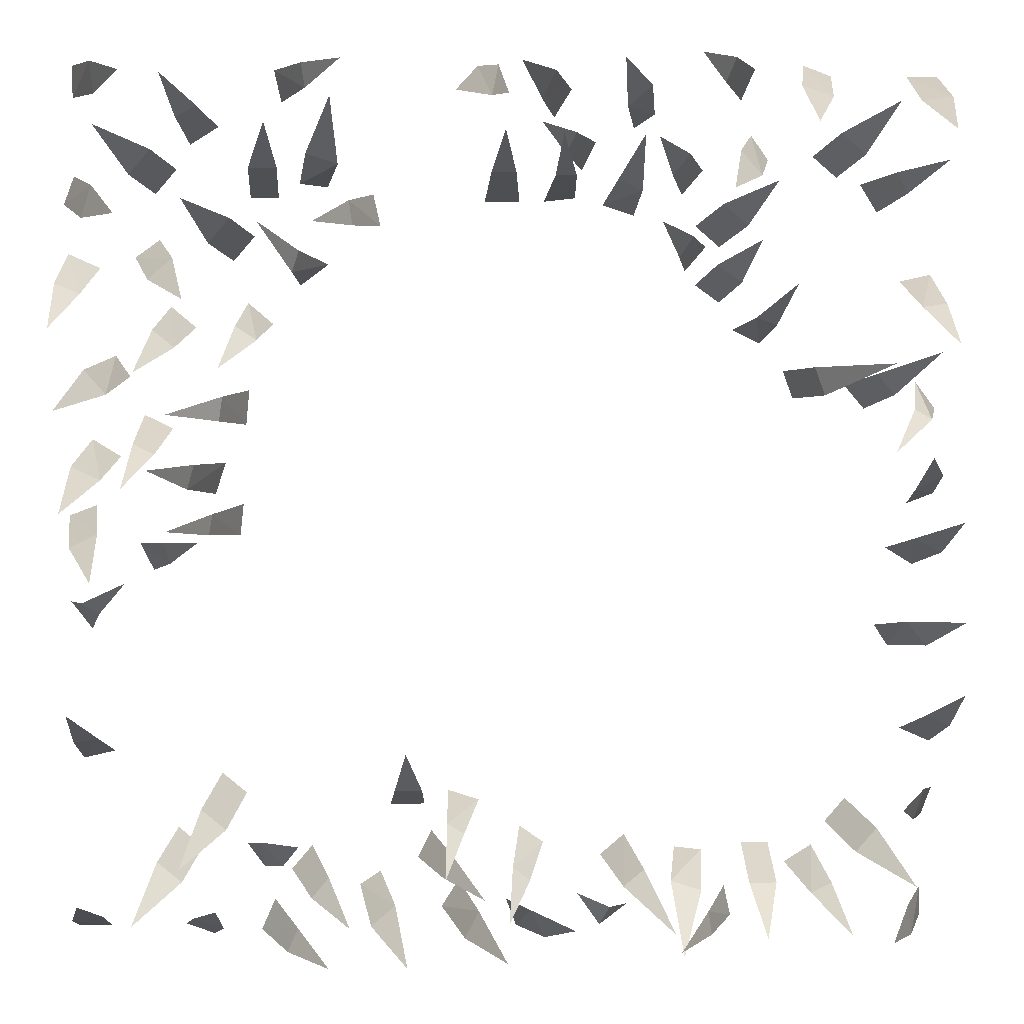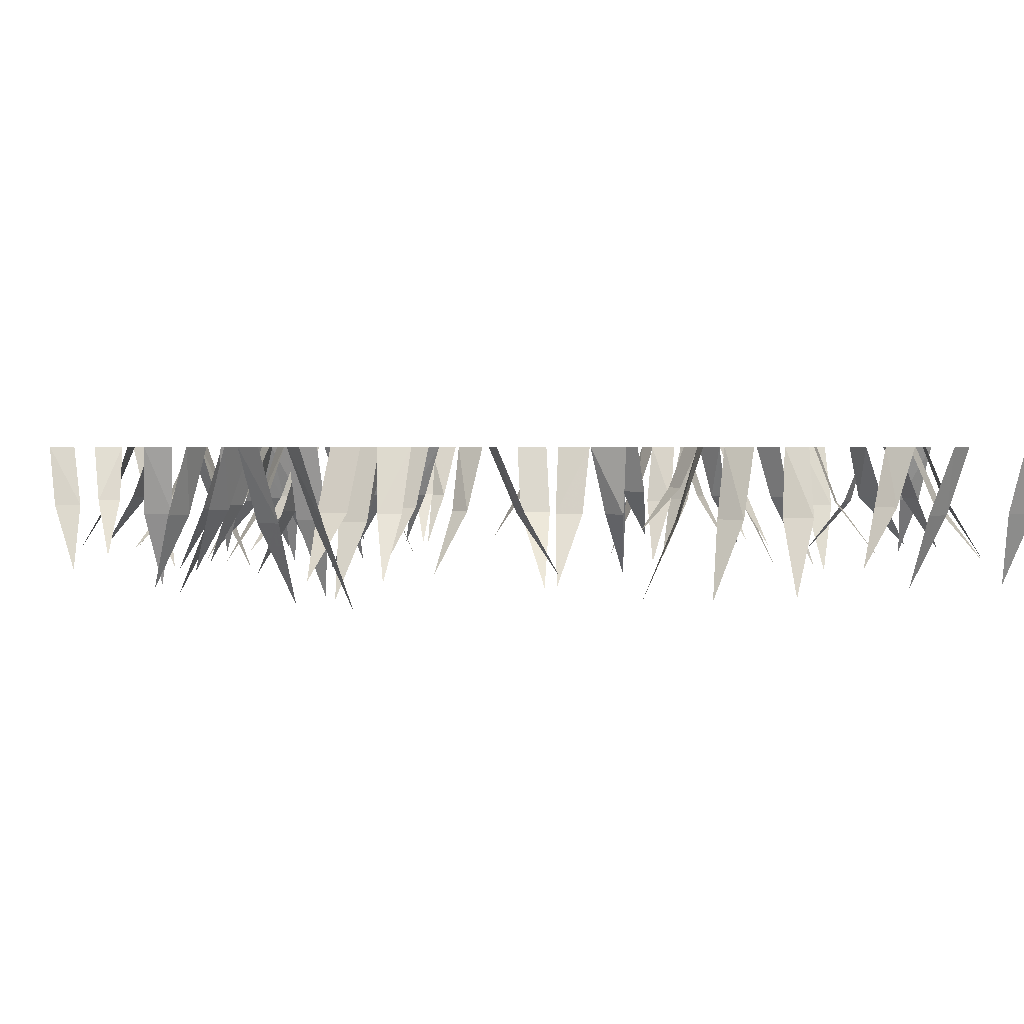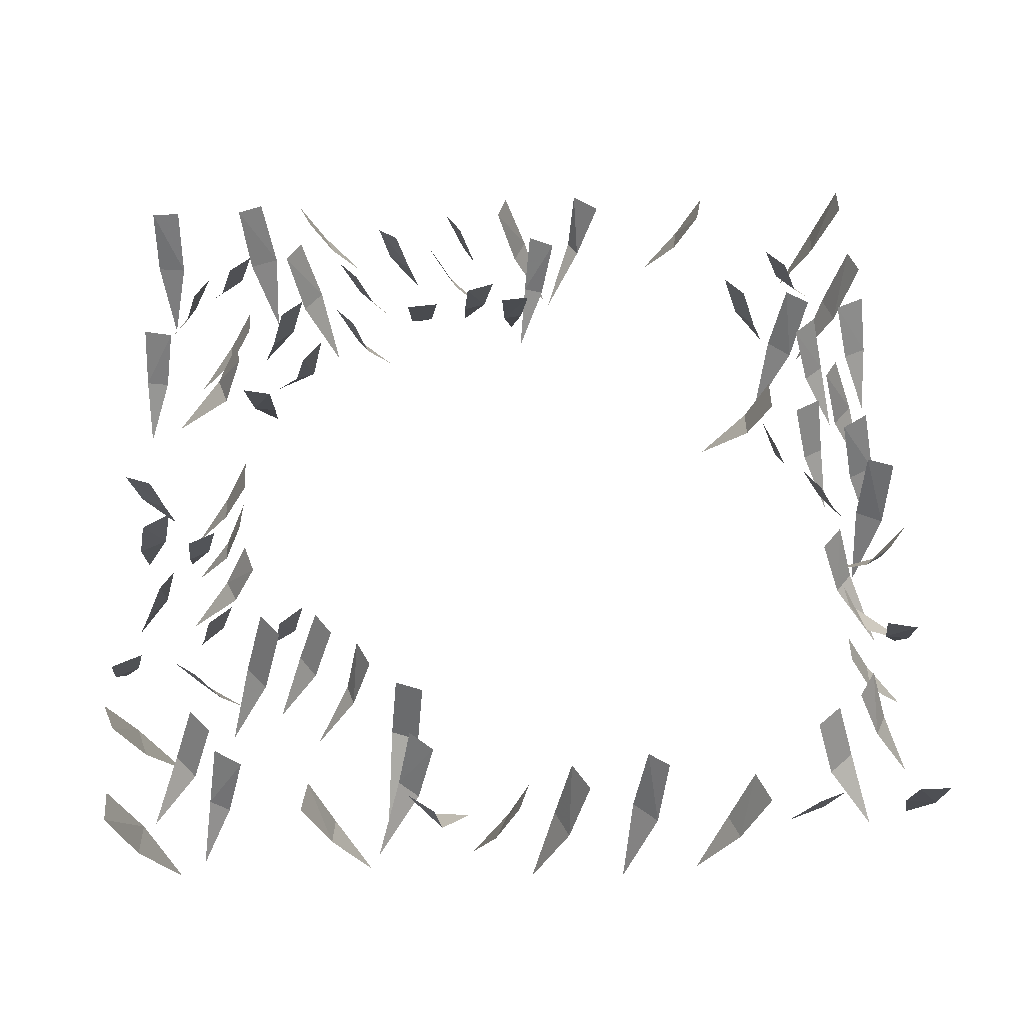
<metadata>
{"format":"obj","ext":"obj","renderer":"f3d","projection":"perspective","resolution":1024,"background":"white","views":[{"elev":6.0,"azim":-3.5,"up":"+Z"},{"elev":1.8,"azim":63.4,"up":"+Y"},{"elev":52.8,"azim":87.8,"up":"+Y"}]}
</metadata>
<code>
v 0.5469 -0.1328 -0.8594
v 0.6094 -0.1328 -0.8594
v 0.6094 0 -0.7969
v 0.5469 0 -0.7969
v 0.5703 -0.2656 -0.9531
v 0.3672 -0.1328 -0.8516
v 0.4375 -0.1328 -0.875
v 0.4531 0 -0.8125
v 0.3906 0 -0.8047
v 0.3828 -0.2656 -0.9922
v 0.2578 -0.1484 -0.8594
v 0.3047 -0.1484 -0.8203
v 0.2734 0 -0.7734
v 0.2188 0 -0.8203
v 0.3594 -0.3047 -0.9297
v 0.7891 -0.1406 -0.7891
v 0.8359 -0.1406 -0.7344
v 0.7891 0 -0.6953
v 0.7422 0 -0.75
v 0.8984 -0.2812 -0.8359
v 0.6875 -0.1406 -0.8828
v 0.7344 -0.1406 -0.8594
v 0.7109 0 -0.8047
v 0.6484 0 -0.8438
v 0.7578 -0.2812 -0.9453
v 0.9375 -0.1641 -0.6406
v 0.9141 -0.1641 -0.7109
v 0.9688 0 -0.7344
v 0.9922 0 -0.6719
v 0.8516 -0.3438 -0.6484
v 0.9375 -0.1641 -0.3125
v 0.8906 -0.1641 -0.2578
v 0.8516 0 -0.2891
v 0.8828 0 -0.3359
v 0.9844 -0.3438 -0.2344
v 0.2266 -0.1484 -0.9062
v 0.2031 -0.1484 -0.9453
v 0.2188 0 -0.9844
v 0.2812 0 -0.9375
v 0.1406 -0.2891 -0.8359
v 0.9062 -0.1641 -0.9062
v 0.9141 -0.1641 -0.9766
v 0.9688 0 -0.9766
v 0.9688 0 -0.9062
v 0.8359 -0.3438 -0.9453
v 0.07812 -0.1641 -0.9688
v 0.04688 -0.1641 -0.9062
v 0 0 -0.9219
v 0.02344 0 -0.9844
v 0.1328 -0.3438 -0.9062
v 0.9688 -0.1641 -0.1016
v 0.9062 -0.1641 -0.07031
v 0.875 0 -0.1094
v 0.9375 0 -0.1484
v 0.9766 -0.3438 -0.01562
v 0.4531 -0.1406 -0.9219
v 0.4609 -0.1406 -0.9766
v 0.5234 0 -0.9688
v 0.5078 0 -0.8984
v 0.375 -0.2812 -0.9766
v 1 -0.1406 -0.5
v 0.9453 -0.1406 -0.4766
v 0.9141 0 -0.5312
v 0.9844 0 -0.5625
v 1 -0.2812 -0.4062
v 0.007812 -0.1406 -0.8125
v 0.04688 -0.1406 -0.8438
v 0.08594 0 -0.7891
v 0.03125 0 -0.75
v -0.007812 -0.2812 -0.9062
v -0.5078 -0.1641 -0.7969
v -0.5547 -0.1641 -0.7422
v -0.5938 0 -0.7812
v -0.5547 0 -0.8359
v -0.4688 -0.3438 -0.7109
v -0.6875 -0.1719 -0.6641
v -0.6328 -0.1719 -0.7109
v -0.5938 0 -0.6641
v -0.6484 0 -0.6172
v -0.7266 -0.3438 -0.7578
v -0.4453 -0.1484 -0.875
v -0.4062 -0.1484 -0.8281
v -0.4453 0 -0.7891
v -0.4922 0 -0.8438
v -0.3594 -0.2969 -0.9062
v -0.7891 -0.1406 -0.7891
v -0.7344 -0.1406 -0.8359
v -0.6953 0 -0.7891
v -0.75 0 -0.7422
v -0.8359 -0.2812 -0.8984
v -0.1953 -0.1172 -0.6406
v -0.2578 -0.1172 -0.6406
v -0.2656 0 -0.6953
v -0.1875 0 -0.6953
v -0.2344 -0.2422 -0.5312
v -0.1484 -0.1406 -0.8359
v -0.125 -0.1406 -0.7891
v -0.1719 0 -0.7578
v -0.2031 0 -0.8203
v -0.0625 -0.2812 -0.8516
v -0.6406 -0.1641 -0.9375
v -0.7109 -0.1641 -0.9141
v -0.7344 0 -0.9688
v -0.6719 0 -0.9922
v -0.6484 -0.3438 -0.8516
v -0.3125 -0.1641 -0.9375
v -0.2578 -0.1641 -0.8906
v -0.2891 0 -0.8516
v -0.3359 0 -0.8828
v -0.2344 -0.3438 -0.9844
v -0.1406 -0.1406 -0.7109
v -0.1016 -0.1406 -0.7344
v -0.0625 0 -0.6875
v -0.1328 0 -0.6641
v -0.1484 -0.2812 -0.8047
v -0.9062 -0.1484 -0.2266
v -0.9453 -0.1484 -0.2031
v -0.9844 0 -0.2188
v -0.9375 0 -0.2812
v -0.8359 -0.2891 -0.1406
v -0.9062 -0.1641 -0.9062
v -0.9766 -0.1641 -0.9141
v -0.9766 0 -0.9688
v -0.9062 0 -0.9688
v -0.9453 -0.3438 -0.8359
v -0.9688 -0.1641 -0.07812
v -0.9062 -0.1641 -0.04688
v -0.9219 0 0
v -0.9844 0 -0.02344
v -0.9062 -0.3438 -0.1328
v -0.1016 -0.1641 -0.9688
v -0.07031 -0.1641 -0.9062
v -0.1094 0 -0.875
v -0.1484 0 -0.9375
v -0.01562 -0.3438 -0.9766
v -0.9141 -0.1406 -0.5078
v -0.9688 -0.1406 -0.5156
v -0.9609 0 -0.5781
v -0.8906 0 -0.5625
v -0.9688 -0.2812 -0.4297
v -0.5 -0.1406 -1
v -0.4766 -0.1406 -0.9453
v -0.5312 0 -0.9141
v -0.5625 0 -0.9844
v -0.4062 -0.2812 -1
v -0.75 -0.1406 -0.1172
v -0.7656 -0.1406 -0.07031
v -0.8281 0 -0.08594
v -0.7969 0 -0.1484
v -0.6797 -0.2812 -0.05469
v -0.6562 -0.1406 -0.007812
v -0.6641 -0.1406 -0.05469
v -0.6016 0 -0.07031
v -0.5938 0 0
v -0.75 -0.2812 -0.03125
v 0.5078 -0.1641 0.7891
v 0.5547 -0.1641 0.7344
v 0.5938 0 0.7734
v 0.5547 0 0.8281
v 0.4688 -0.3438 0.7031
v 0.7031 -0.1484 0.25
v 0.6797 -0.1484 0.3125
v 0.6328 0 0.2969
v 0.6562 0 0.2344
v 0.8281 -0.3125 0.3281
v 0.5156 -0.1406 0.5
v 0.4609 -0.1406 0.5391
v 0.4297 0 0.4922
v 0.4844 0 0.4531
v 0.5391 -0.2812 0.5938
v 0.5234 -0.1719 0.625
v 0.4688 -0.1719 0.6719
v 0.4297 0 0.625
v 0.4844 0 0.5781
v 0.5625 -0.3438 0.7188
v 0.4062 -0.1484 0.6016
v 0.375 -0.1484 0.5547
v 0.4062 0 0.5234
v 0.4531 0 0.5781
v 0.3203 -0.2891 0.6328
v 0.3984 -0.1484 0.7812
v 0.3594 -0.1484 0.7344
v 0.3984 0 0.6953
v 0.4453 0 0.75
v 0.3125 -0.2969 0.8125
v 0.8594 -0.1484 0.25
v 0.8203 -0.1484 0.2969
v 0.7734 0 0.2656
v 0.8203 0 0.2109
v 0.9297 -0.3047 0.3516
v 0.7891 -0.1406 0.7812
v 0.7344 -0.1406 0.8281
v 0.6953 0 0.7812
v 0.75 0 0.7344
v 0.8359 -0.2812 0.8906
v 0.2969 -0.1172 0.7031
v 0.2422 -0.1172 0.7266
v 0.2188 0 0.6719
v 0.2891 0 0.6484
v 0.2891 -0.2422 0.8203
v 0.8828 -0.1406 0.6953
v 0.8594 -0.1406 0.7422
v 0.8047 0 0.7188
v 0.8438 0 0.6562
v 0.9453 -0.2812 0.7656
v 0.1484 -0.1406 0.8281
v 0.125 -0.1406 0.7812
v 0.1719 0 0.75
v 0.2031 0 0.8125
v 0.0625 -0.2812 0.8438
v 0.6406 -0.1641 0.9297
v 0.7109 -0.1641 0.9062
v 0.7344 0 0.9609
v 0.6719 0 0.9844
v 0.6484 -0.3438 0.8438
v 0.3125 -0.1641 0.9297
v 0.2578 -0.1641 0.8828
v 0.2891 0 0.8438
v 0.3359 0 0.875
v 0.2344 -0.3438 0.9766
v 0.1484 -0.1406 0.7344
v 0.1016 -0.1406 0.7344
v 0.08594 0 0.6797
v 0.1562 0 0.6875
v 0.1094 -0.2812 0.8203
v 0.5938 -0.1484 0.4062
v 0.5469 -0.1484 0.4219
v 0.5156 0 0.3906
v 0.5781 0 0.3594
v 0.6172 -0.2891 0.5
v 0.9062 -0.1484 0.2188
v 0.9453 -0.1484 0.1953
v 0.9844 0 0.2109
v 0.9375 0 0.2734
v 0.8359 -0.2891 0.1328
v 0.9062 -0.1641 0.8984
v 0.9766 -0.1641 0.9062
v 0.9766 0 0.9609
v 0.9062 0 0.9609
v 0.9453 -0.3438 0.8281
v 0.9688 -0.1641 0.07031
v 0.9062 -0.1641 0.03906
v 0.9219 0 -0.007812
v 0.9844 0 0.01562
v 0.9062 -0.3438 0.125
v 0.1016 -0.1641 0.9609
v 0.07031 -0.1641 0.8984
v 0.1094 0 0.8672
v 0.1484 0 0.9297
v 0.01562 -0.3438 0.9688
v 0.9219 -0.1406 0.4453
v 0.9766 -0.1406 0.4531
v 0.9688 0 0.5156
v 0.8984 0 0.5
v 0.9766 -0.2812 0.3672
v 0.5 -0.1406 0.9922
v 0.4766 -0.1406 0.9375
v 0.5312 0 0.9062
v 0.5625 0 0.9766
v 0.4062 -0.2812 0.9922
v 0.01562 -0.1406 0.7422
v -0.03906 -0.1406 0.7422
v -0.04688 0 0.6797
v 0.03125 0 0.6797
v -0.01562 -0.2812 0.8281
v -0.7891 -0.1641 0.5078
v -0.7344 -0.1641 0.5547
v -0.7734 0 0.5938
v -0.8281 0 0.5547
v -0.7031 -0.3438 0.4688
v -0.5078 -0.1328 0.75
v -0.5703 -0.1328 0.75
v -0.5703 0 0.6875
v -0.5078 0 0.6875
v -0.5312 -0.2656 0.8438
v -0.6094 -0.1719 0.6406
v -0.6562 -0.1719 0.5859
v -0.6094 0 0.5469
v -0.5625 0 0.6016
v -0.7031 -0.3438 0.6797
v -0.375 -0.1328 0.7578
v -0.4453 -0.1328 0.7812
v -0.4609 0 0.7188
v -0.3984 0 0.7109
v -0.3906 -0.2656 0.8984
v -0.6016 -0.1484 0.4062
v -0.5547 -0.1484 0.375
v -0.5234 0 0.4062
v -0.5781 0 0.4531
v -0.6328 -0.2891 0.3203
v -0.7812 -0.1484 0.3984
v -0.7344 -0.1484 0.3594
v -0.6953 0 0.3984
v -0.75 0 0.4453
v -0.8125 -0.2969 0.3125
v -0.7812 -0.1406 0.7891
v -0.8281 -0.1406 0.7344
v -0.7812 0 0.6953
v -0.7344 0 0.75
v -0.8906 -0.2812 0.8359
v -0.6328 -0.1172 0.25
v -0.6406 -0.1172 0.1953
v -0.5859 0 0.1797
v -0.5781 0 0.2578
v -0.75 -0.2422 0.2188
v -0.6797 -0.1406 0.8828
v -0.7266 -0.1406 0.8594
v -0.7031 0 0.8047
v -0.6406 0 0.8438
v -0.75 -0.2812 0.9453
v -0.8281 -0.1406 0.1484
v -0.7812 -0.1406 0.125
v -0.75 0 0.1719
v -0.8125 0 0.2031
v -0.8438 -0.2812 0.0625
v -0.9297 -0.1641 0.6406
v -0.9062 -0.1641 0.7109
v -0.9609 0 0.7344
v -0.9844 0 0.6719
v -0.8438 -0.3438 0.6484
v -0.9297 -0.1641 0.3125
v -0.8828 -0.1641 0.2578
v -0.8438 0 0.2891
v -0.875 0 0.3359
v -0.9766 -0.3438 0.2344
v -0.4609 -0.1484 0.5703
v -0.4766 -0.1484 0.5234
v -0.4609 0 0.4922
v -0.3984 0 0.5391
v -0.5469 -0.2891 0.6328
v -0.8984 -0.1641 0.9062
v -0.9062 -0.1641 0.9766
v -0.9609 0 0.9766
v -0.9609 0 0.9062
v -0.8281 -0.3438 0.9453
v -0.07031 -0.1641 0.9688
v -0.03906 -0.1641 0.9062
v 0.007812 0 0.9219
v -0.01562 0 0.9844
v -0.125 -0.3438 0.9062
v -0.9609 -0.1641 0.1016
v -0.8984 -0.1641 0.07031
v -0.8672 0 0.1094
v -0.9297 0 0.1484
v -0.9688 -0.3438 0.01562
v -0.4453 -0.1406 0.9219
v -0.4531 -0.1406 0.9766
v -0.5156 0 0.9688
v -0.5 0 0.8984
v -0.3672 -0.2812 0.9766
v -0.9922 -0.1406 0.5
v -0.9375 -0.1406 0.4766
v -0.9062 0 0.5312
v -0.9766 0 0.5625
v -0.9922 -0.2812 0.4062
v -0.6953 -0.1406 0.1016
v -0.7109 -0.1406 0.04688
v -0.6562 0 0.02344
v -0.6328 0 0.09375
v -0.7891 -0.2812 0.1016
v -0.3516 -0.1406 0.6797
v -0.3438 -0.1406 0.625
v -0.2812 0 0.625
v -0.2969 0 0.6953
v -0.4297 -0.2812 0.6328
f 1 2 3
f 1 3 4
f 1 4 2
f 1 2 5
f 1 5 2
f 4 3 2
f 6 7 8
f 6 8 9
f 6 9 7
f 6 7 10
f 6 10 7
f 9 8 7
f 11 12 13
f 11 13 14
f 11 14 12
f 11 12 15
f 11 15 12
f 14 13 12
f 16 17 18
f 16 18 19
f 16 19 17
f 16 17 20
f 16 20 17
f 19 18 17
f 21 22 23
f 21 23 24
f 21 24 22
f 21 22 25
f 21 25 22
f 24 23 22
f 26 27 28
f 26 28 29
f 26 29 27
f 26 27 30
f 26 30 27
f 29 28 27
f 31 32 33
f 31 33 34
f 31 34 32
f 31 32 35
f 31 35 32
f 34 33 32
f 36 37 38
f 36 38 39
f 36 39 37
f 36 37 40
f 36 40 37
f 39 38 37
f 41 42 43
f 41 43 44
f 41 44 42
f 41 42 45
f 41 45 42
f 44 43 42
f 46 47 48
f 46 48 49
f 46 49 47
f 46 47 50
f 46 50 47
f 49 48 47
f 51 52 53
f 51 53 54
f 51 54 52
f 51 52 55
f 51 55 52
f 54 53 52
f 56 57 58
f 56 58 59
f 56 59 57
f 56 57 60
f 56 60 57
f 59 58 57
f 61 62 63
f 61 63 64
f 61 64 62
f 61 62 65
f 61 65 62
f 64 63 62
f 66 67 68
f 66 68 69
f 66 69 67
f 66 67 70
f 66 70 67
f 69 68 67
f 71 72 73
f 71 73 74
f 71 74 72
f 71 72 75
f 71 75 72
f 74 73 72
f 76 77 78
f 76 78 79
f 76 79 77
f 76 77 80
f 76 80 77
f 79 78 77
f 81 82 83
f 81 83 84
f 81 84 82
f 81 82 85
f 81 85 82
f 84 83 82
f 86 87 88
f 86 88 89
f 86 89 87
f 86 87 90
f 86 90 87
f 89 88 87
f 91 92 93
f 91 93 94
f 91 94 92
f 91 92 95
f 91 95 92
f 94 93 92
f 96 97 98
f 96 98 99
f 96 99 97
f 96 97 100
f 96 100 97
f 99 98 97
f 101 102 103
f 101 103 104
f 101 104 102
f 101 102 105
f 101 105 102
f 104 103 102
f 106 107 108
f 106 108 109
f 106 109 107
f 106 107 110
f 106 110 107
f 109 108 107
f 111 112 113
f 111 113 114
f 111 114 112
f 111 112 115
f 111 115 112
f 114 113 112
f 116 117 118
f 116 118 119
f 116 119 117
f 116 117 120
f 116 120 117
f 119 118 117
f 121 122 123
f 121 123 124
f 121 124 122
f 121 122 125
f 121 125 122
f 124 123 122
f 126 127 128
f 126 128 129
f 126 129 127
f 126 127 130
f 126 130 127
f 129 128 127
f 131 132 133
f 131 133 134
f 131 134 132
f 131 132 135
f 131 135 132
f 134 133 132
f 136 137 138
f 136 138 139
f 136 139 137
f 136 137 140
f 136 140 137
f 139 138 137
f 141 142 143
f 141 143 144
f 141 144 142
f 141 142 145
f 141 145 142
f 144 143 142
f 146 147 148
f 146 148 149
f 146 149 147
f 146 147 150
f 146 150 147
f 149 148 147
f 151 152 153
f 151 153 154
f 151 154 152
f 151 152 155
f 151 155 152
f 154 153 152
f 156 157 158
f 156 158 159
f 156 159 157
f 156 157 160
f 156 160 157
f 159 158 157
f 161 162 163
f 161 163 164
f 161 164 162
f 161 162 165
f 161 165 162
f 164 163 162
f 166 167 168
f 166 168 169
f 166 169 167
f 166 167 170
f 166 170 167
f 169 168 167
f 171 172 173
f 171 173 174
f 171 174 172
f 171 172 175
f 171 175 172
f 174 173 172
f 176 177 178
f 176 178 179
f 176 179 177
f 176 177 180
f 176 180 177
f 179 178 177
f 181 182 183
f 181 183 184
f 181 184 182
f 181 182 185
f 181 185 182
f 184 183 182
f 186 187 188
f 186 188 189
f 186 189 187
f 186 187 190
f 186 190 187
f 189 188 187
f 191 192 193
f 191 193 194
f 191 194 192
f 191 192 195
f 191 195 192
f 194 193 192
f 196 197 198
f 196 198 199
f 196 199 197
f 196 197 200
f 196 200 197
f 199 198 197
f 201 202 203
f 201 203 204
f 201 204 202
f 201 202 205
f 201 205 202
f 204 203 202
f 206 207 208
f 206 208 209
f 206 209 207
f 206 207 210
f 206 210 207
f 209 208 207
f 211 212 213
f 211 213 214
f 211 214 212
f 211 212 215
f 211 215 212
f 214 213 212
f 216 217 218
f 216 218 219
f 216 219 217
f 216 217 220
f 216 220 217
f 219 218 217
f 221 222 223
f 221 223 224
f 221 224 222
f 221 222 225
f 221 225 222
f 224 223 222
f 226 227 228
f 226 228 229
f 226 229 227
f 226 227 230
f 226 230 227
f 229 228 227
f 231 232 233
f 231 233 234
f 231 234 232
f 231 232 235
f 231 235 232
f 234 233 232
f 236 237 238
f 236 238 239
f 236 239 237
f 236 237 240
f 236 240 237
f 239 238 237
f 241 242 243
f 241 243 244
f 241 244 242
f 241 242 245
f 241 245 242
f 244 243 242
f 246 247 248
f 246 248 249
f 246 249 247
f 246 247 250
f 246 250 247
f 249 248 247
f 251 252 253
f 251 253 254
f 251 254 252
f 251 252 255
f 251 255 252
f 254 253 252
f 256 257 258
f 256 258 259
f 256 259 257
f 256 257 260
f 256 260 257
f 259 258 257
f 261 262 263
f 261 263 264
f 261 264 262
f 261 262 265
f 261 265 262
f 264 263 262
f 266 267 268
f 266 268 269
f 266 269 267
f 266 267 270
f 266 270 267
f 269 268 267
f 271 272 273
f 271 273 274
f 271 274 272
f 271 272 275
f 271 275 272
f 274 273 272
f 276 277 278
f 276 278 279
f 276 279 277
f 276 277 280
f 276 280 277
f 279 278 277
f 281 282 283
f 281 283 284
f 281 284 282
f 281 282 285
f 281 285 282
f 284 283 282
f 286 287 288
f 286 288 289
f 286 289 287
f 286 287 290
f 286 290 287
f 289 288 287
f 291 292 293
f 291 293 294
f 291 294 292
f 291 292 295
f 291 295 292
f 294 293 292
f 296 297 298
f 296 298 299
f 296 299 297
f 296 297 300
f 296 300 297
f 299 298 297
f 301 302 303
f 301 303 304
f 301 304 302
f 301 302 305
f 301 305 302
f 304 303 302
f 306 307 308
f 306 308 309
f 306 309 307
f 306 307 310
f 306 310 307
f 309 308 307
f 311 312 313
f 311 313 314
f 311 314 312
f 311 312 315
f 311 315 312
f 314 313 312
f 316 317 318
f 316 318 319
f 316 319 317
f 316 317 320
f 316 320 317
f 319 318 317
f 321 322 323
f 321 323 324
f 321 324 322
f 321 322 325
f 321 325 322
f 324 323 322
f 326 327 328
f 326 328 329
f 326 329 327
f 326 327 330
f 326 330 327
f 329 328 327
f 331 332 333
f 331 333 334
f 331 334 332
f 331 332 335
f 331 335 332
f 334 333 332
f 336 337 338
f 336 338 339
f 336 339 337
f 336 337 340
f 336 340 337
f 339 338 337
f 341 342 343
f 341 343 344
f 341 344 342
f 341 342 345
f 341 345 342
f 344 343 342
f 346 347 348
f 346 348 349
f 346 349 347
f 346 347 350
f 346 350 347
f 349 348 347
f 351 352 353
f 351 353 354
f 351 354 352
f 351 352 355
f 351 355 352
f 354 353 352
f 356 357 358
f 356 358 359
f 356 359 357
f 356 357 360
f 356 360 357
f 359 358 357
f 361 362 363
f 361 363 364
f 361 364 362
f 361 362 365
f 361 365 362
f 364 363 362

</code>
